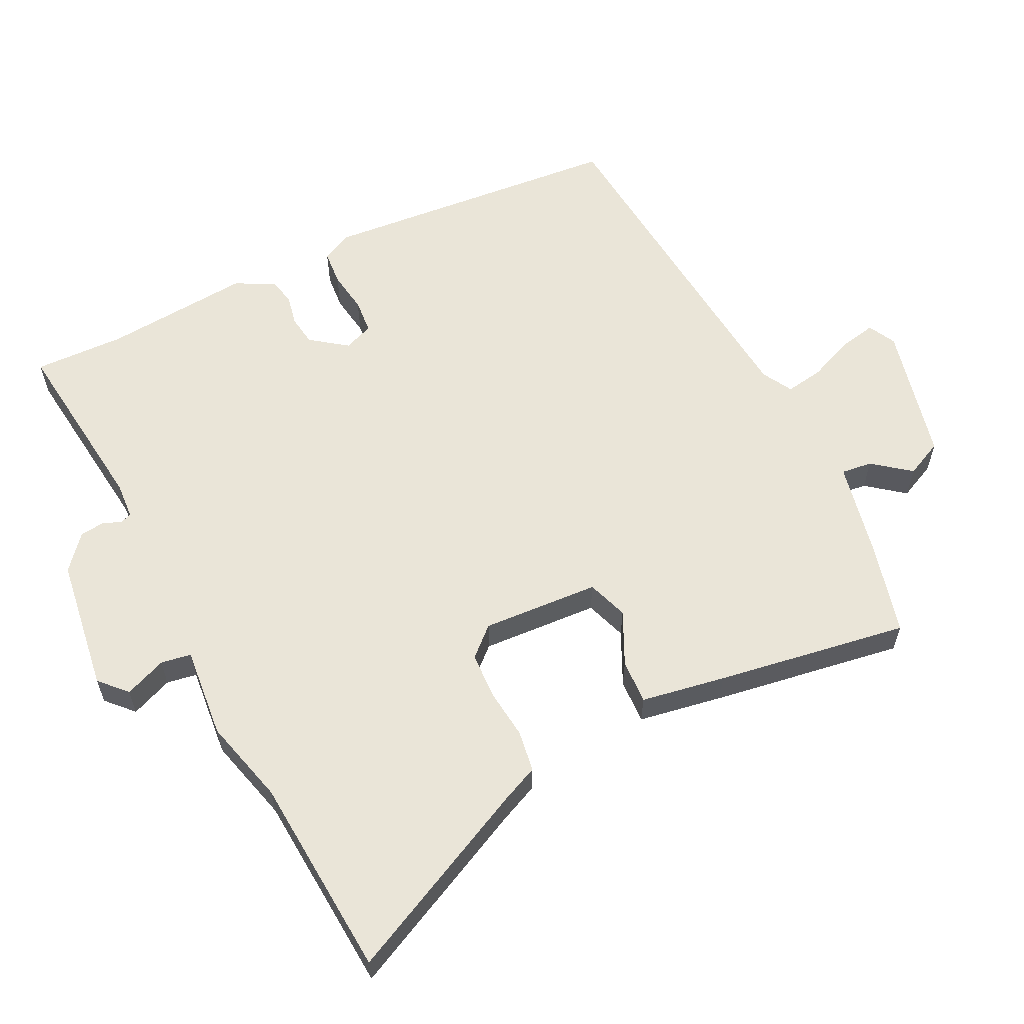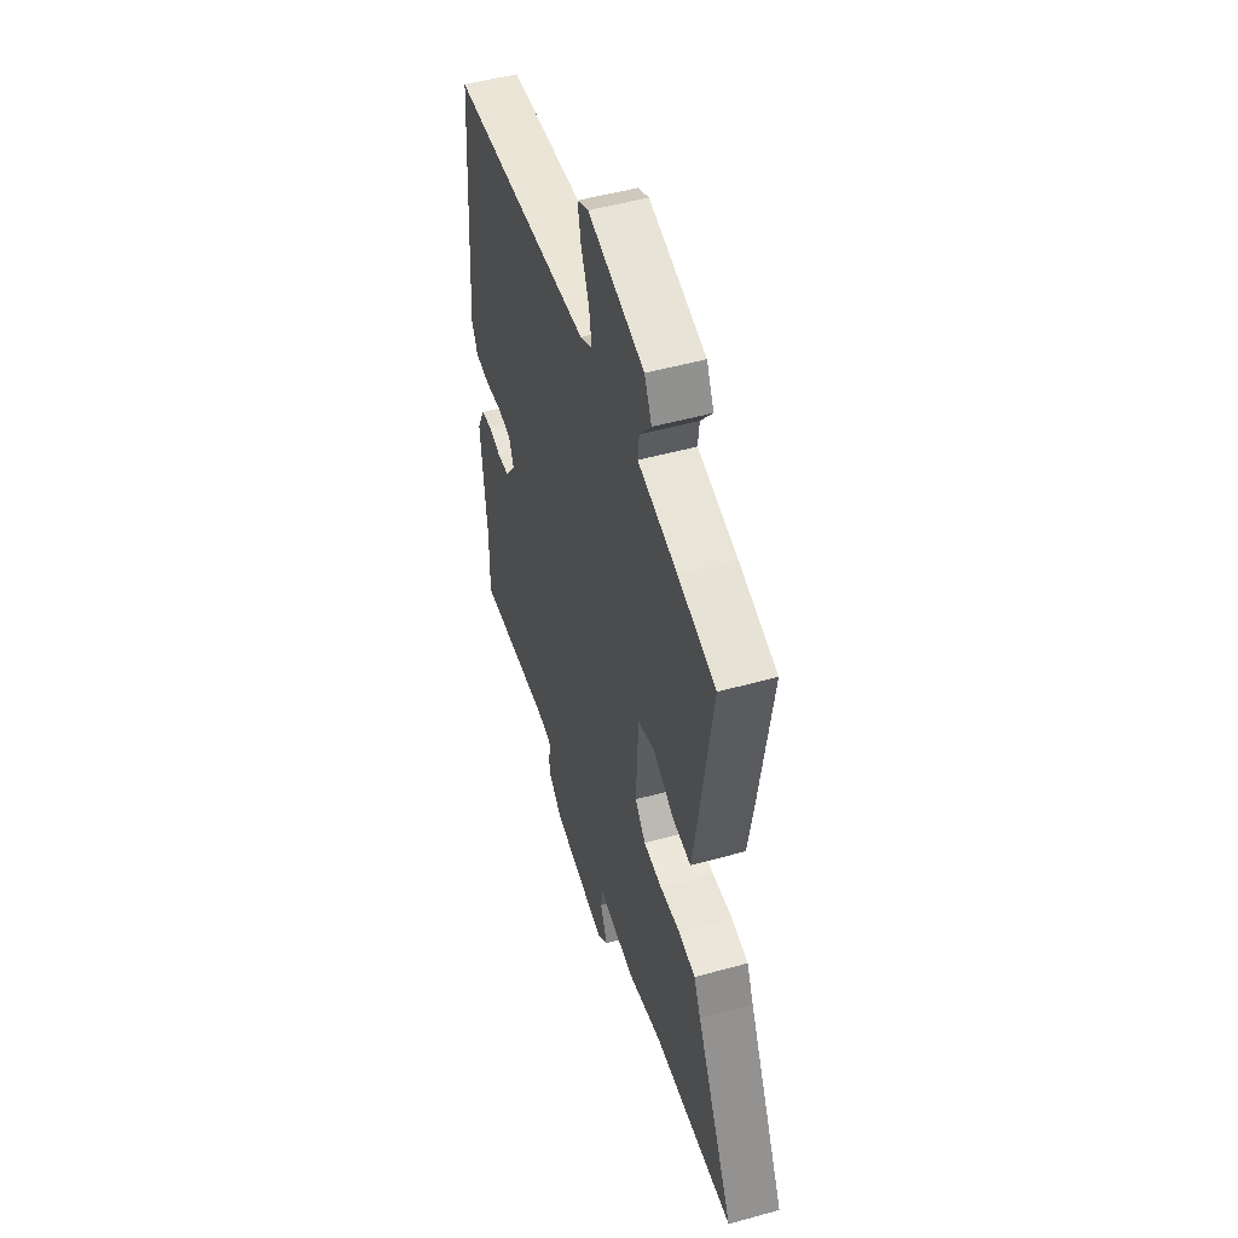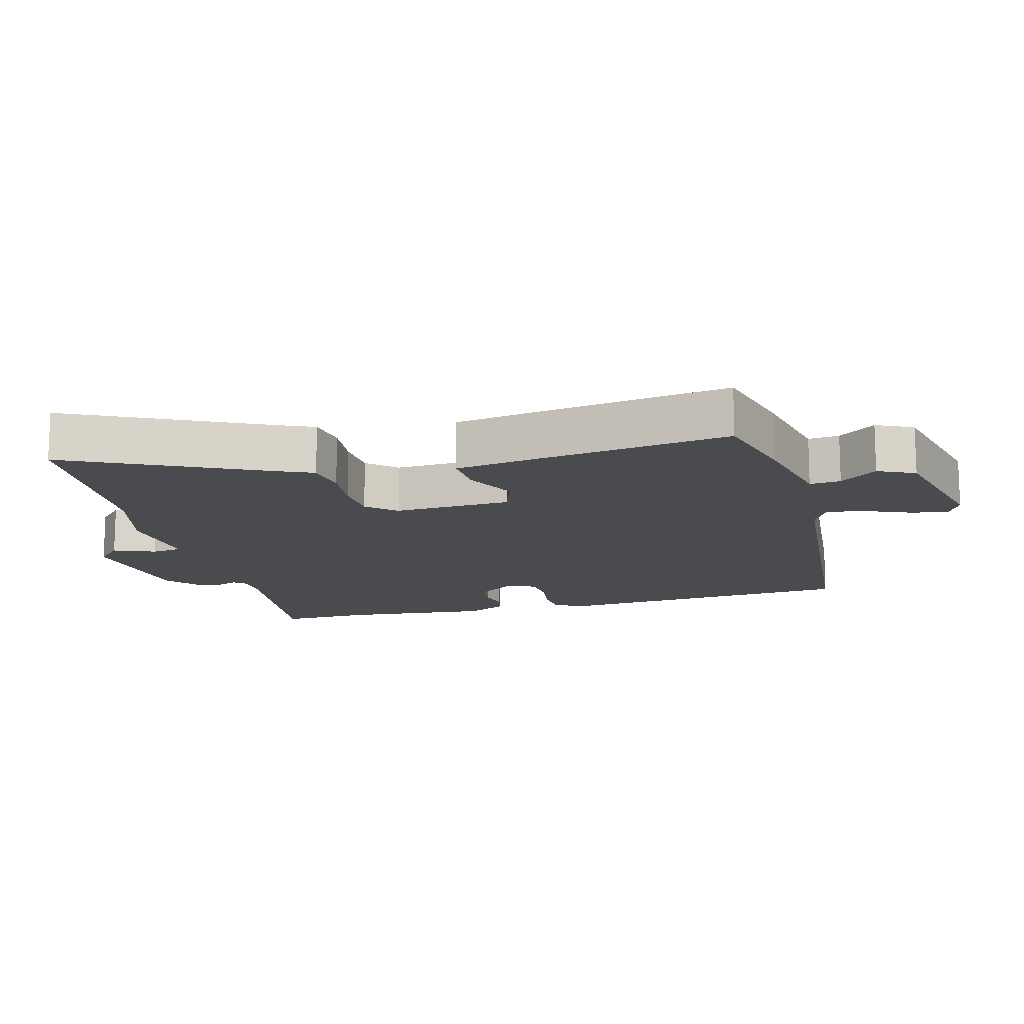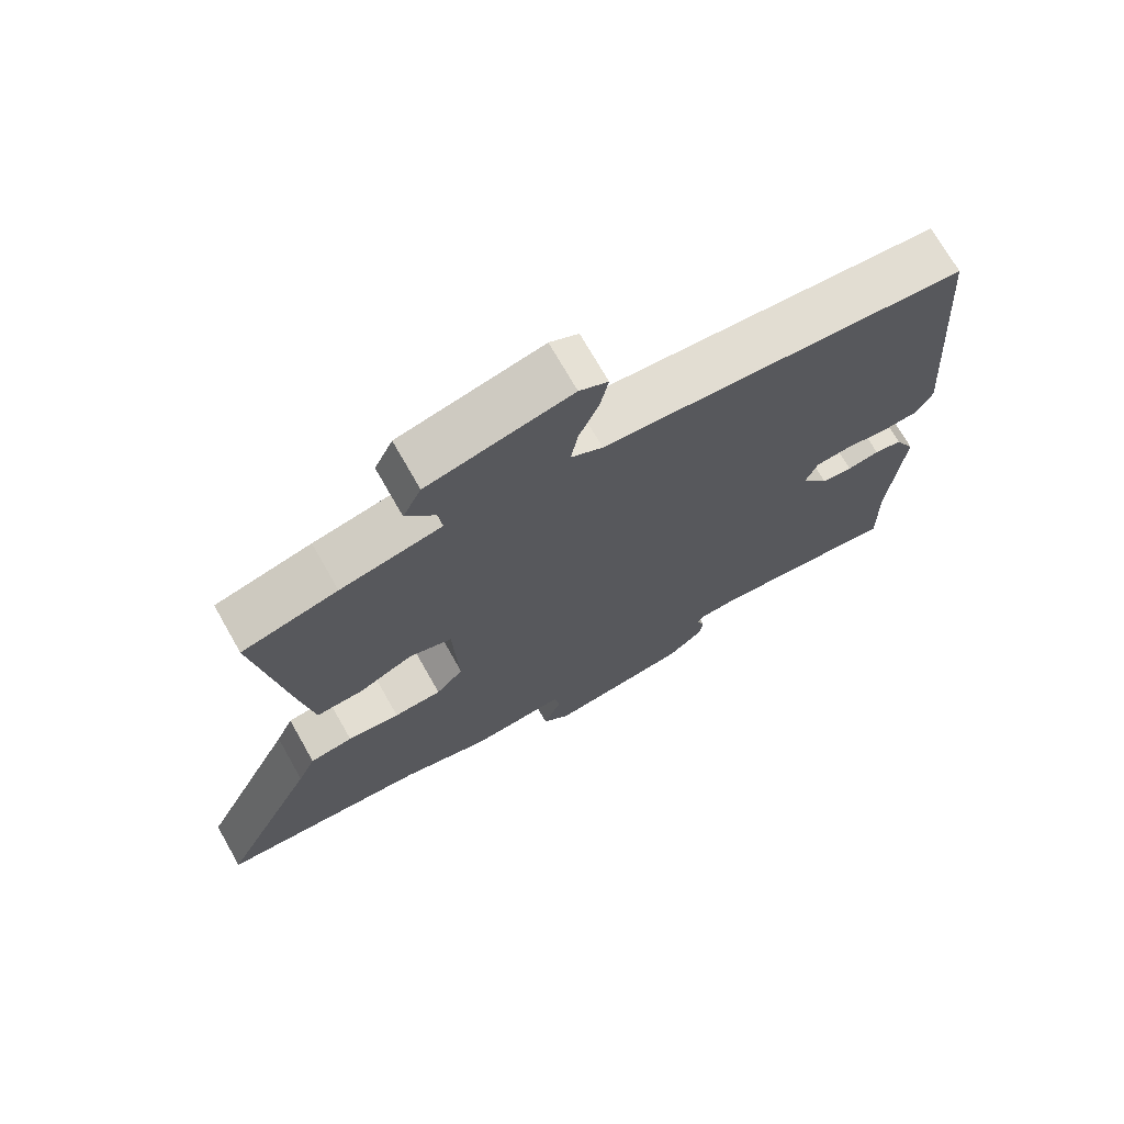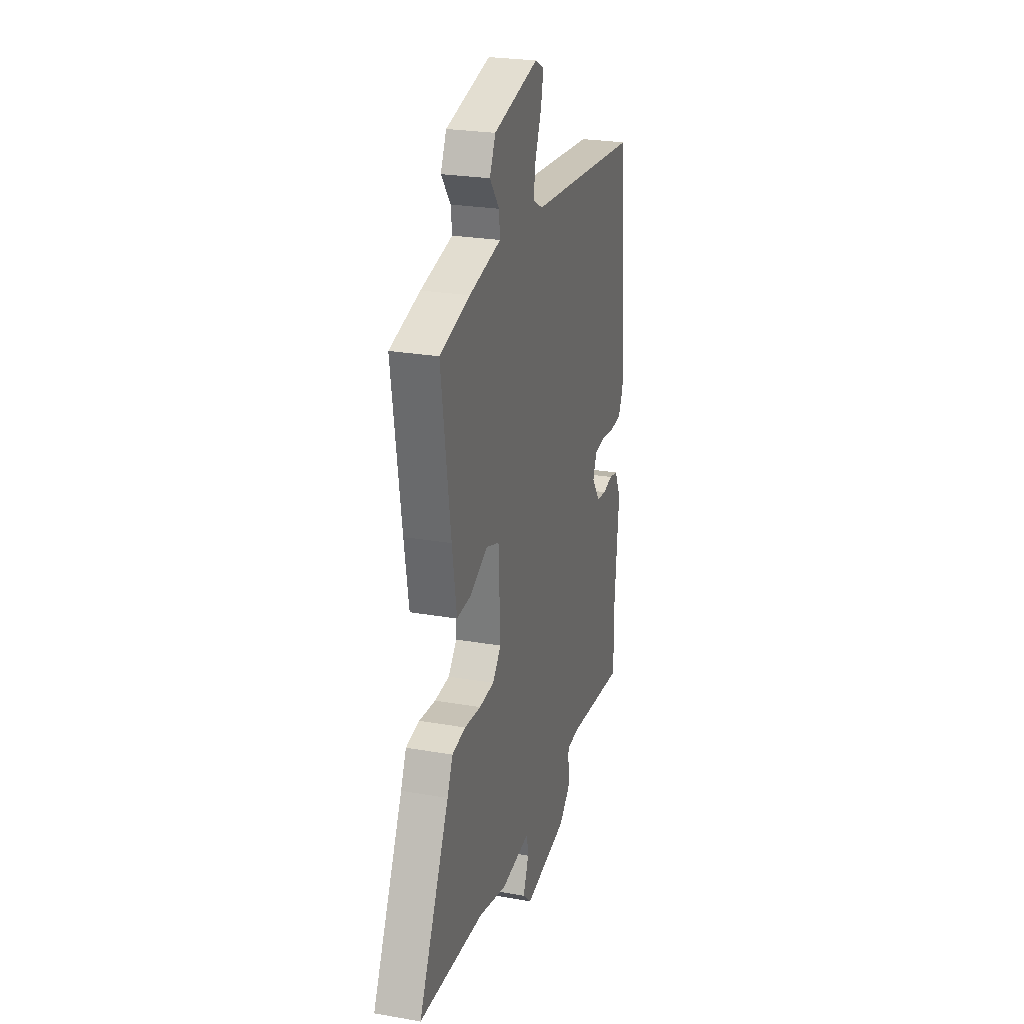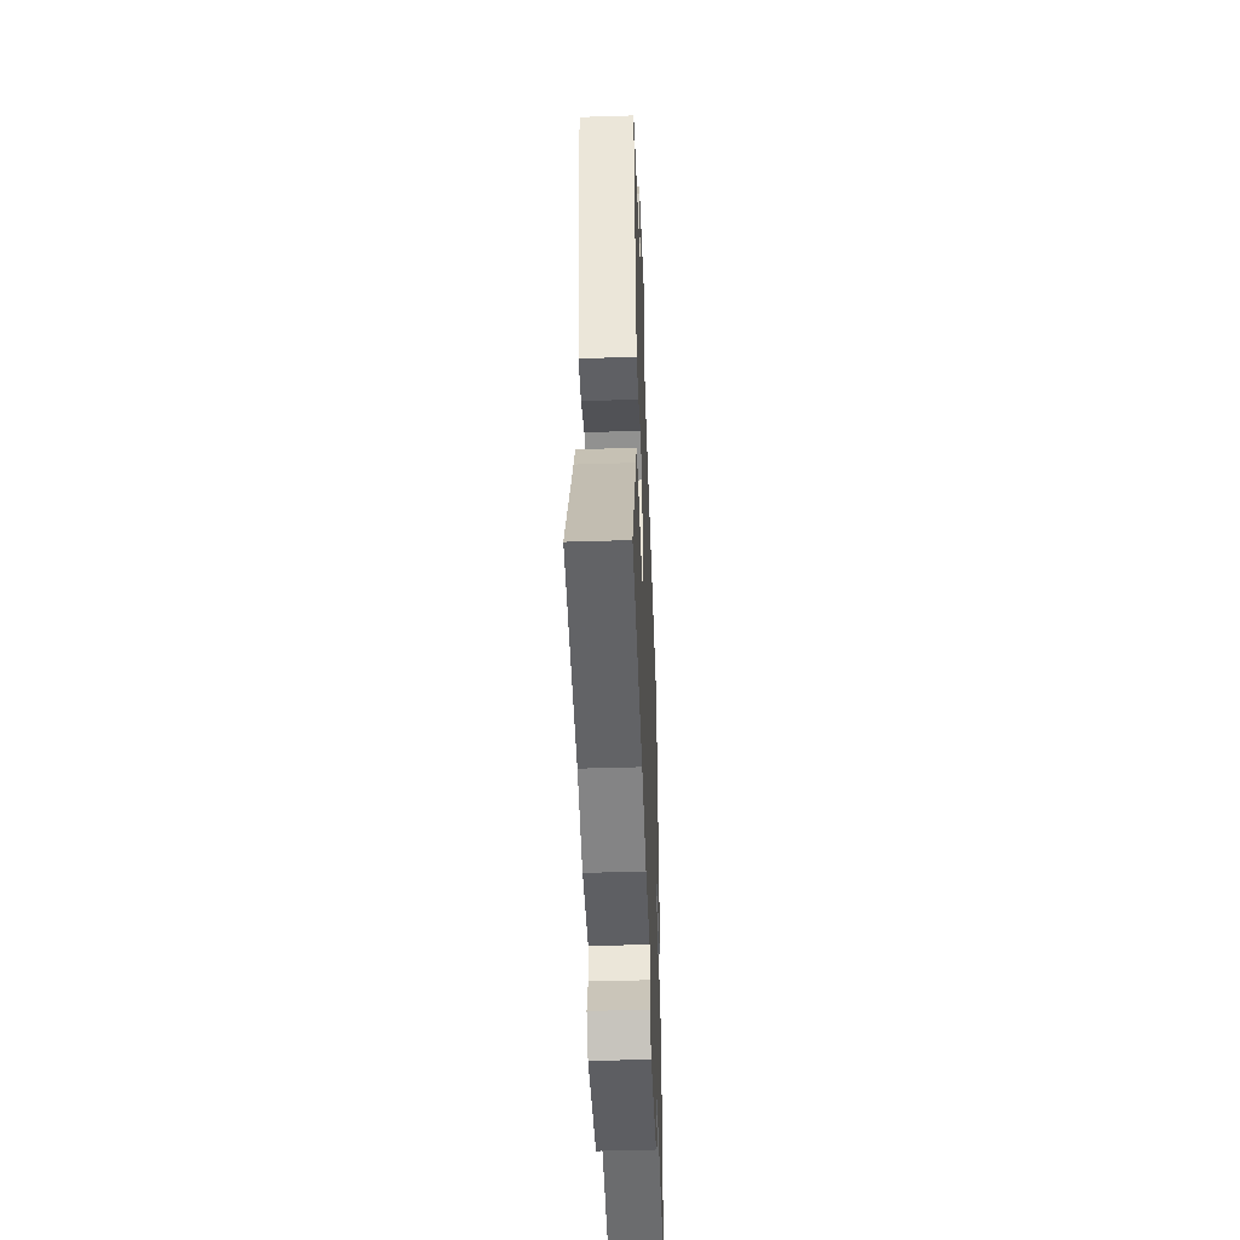
<metadata>
{"format":"obj","ext":"obj","renderer":"f3d","projection":"perspective","resolution":1024,"background":"white","views":[{"elev":59.3,"azim":-115.9,"up":"+Y"},{"elev":50.8,"azim":-106.9,"up":"+Z"},{"elev":-14.0,"azim":-74.9,"up":"+Y"},{"elev":71.7,"azim":-29.6,"up":"+Z"},{"elev":25.4,"azim":-74.3,"up":"+Z"},{"elev":-46.5,"azim":-87.9,"up":"+Z"}]}
</metadata>
<code>
v 0.498 0.07 -0.42
v 0.501 0.07 -0.558
v 0.221 0.07 -0.523
v 0.165 0.07 -0.526
v 0.158 0.07 -0.543
v 0.169 0.07 -0.572
v 0.164 0.07 -0.609
v 0.112 0.07 -0.652
v -0.093 0.07 -0.679
v -0.133 0.07 -0.641
v -0.107 0.07 -0.578
v -0.114 0.07 -0.532
v -0.253 0.07 -0.544
v -0.383 0.07 -0.509
v -0.69 0.07 -0.485
v -0.547 0.07 -0.196
v -0.521 0.07 -0.139
v -0.458 0.07 -0.13
v -0.381 0.07 -0.139
v -0.311 0.07 -0.136
v -0.271 0.07 -0.093
v -0.28 0.07 0.085
v -0.342 0.07 0.107
v -0.423 0.07 0.069
v -0.491 0.07 0.066
v -0.512 0.07 0.194
v -0.556 0.07 0.486
v -0.416 0.07 0.521
v -0.268 0.07 0.551
v -0.273 0.07 0.598
v -0.317 0.07 0.655
v -0.29 0.07 0.711
v -0.08 0.07 0.759
v -0.038 0.07 0.737
v -0.05 0.07 0.68
v -0.079 0.07 0.612
v -0.089 0.07 0.554
v -0.043 0.07 0.528
v 0.491 0.07 0.477
v 0.527 0.07 0.013
v 0.504 0.07 -0.032
v 0.45 0.07 -0.036
v 0.386 0.07 -0.026
v 0.333 0.07 -0.03
v 0.315 0.07 -0.075
v 0.355 0.07 -0.13
v 0.401 0.07 -0.137
v 0.448 0.07 -0.128
v 0.489 0.07 -0.137
v 0.519 0.07 -0.197
v 0.498 0 -0.42
v 0.501 0 -0.558
v 0.221 0 -0.523
v 0.165 0 -0.526
v 0.158 0 -0.543
v 0.169 0 -0.572
v 0.164 0 -0.609
v 0.112 0 -0.652
v -0.093 0 -0.679
v -0.133 0 -0.641
v -0.107 0 -0.578
v -0.114 0 -0.532
v -0.253 0 -0.544
v -0.383 0 -0.509
v -0.69 0 -0.485
v -0.547 0 -0.196
v -0.521 0 -0.139
v -0.458 0 -0.13
v -0.381 0 -0.139
v -0.311 0 -0.136
v -0.271 0 -0.093
v -0.28 0 0.085
v -0.342 0 0.107
v -0.423 0 0.069
v -0.491 0 0.066
v -0.512 0 0.194
v -0.556 0 0.486
v -0.416 0 0.521
v -0.268 0 0.551
v -0.273 0 0.598
v -0.317 0 0.655
v -0.29 0 0.711
v -0.08 0 0.759
v -0.038 0 0.737
v -0.05 0 0.68
v -0.079 0 0.612
v -0.089 0 0.554
v -0.043 0 0.528
v 0.491 0 0.477
v 0.527 0 0.013
v 0.504 0 -0.032
v 0.45 0 -0.036
v 0.386 0 -0.026
v 0.333 0 -0.03
v 0.315 0 -0.075
v 0.355 0 -0.13
v 0.401 0 -0.137
v 0.448 0 -0.128
v 0.489 0 -0.137
v 0.519 0 -0.197
f 47 48 49 50
f 46 47 50 1
f 45 46 1 2
f 40 41 42 43
f 38 39 40 43
f 37 38 43 44
f 33 34 35 36
f 33 36 37
f 30 31 32 33
f 29 30 33 37
f 23 24 25 26
f 22 23 26 27
f 16 17 18 19
f 14 15 16 19
f 12 13 14 19
f 12 19 20
f 8 9 10 11
f 8 11 12
f 5 6 7 8
f 4 5 8 12
f 3 4 12 20
f 45 2 3 20
f 22 27 28 29
f 21 22 29 37
f 44 45 20 21
f 21 37 44
f 100 99 98 97
f 51 100 97 96
f 52 51 96 95
f 93 92 91 90
f 93 90 89 88
f 94 93 88 87
f 86 85 84 83
f 87 86 83
f 83 82 81 80
f 87 83 80 79
f 76 75 74 73
f 77 76 73 72
f 69 68 67 66
f 69 66 65 64
f 69 64 63 62
f 70 69 62
f 61 60 59 58
f 62 61 58
f 58 57 56 55
f 62 58 55 54
f 70 62 54 53
f 70 53 52 95
f 79 78 77 72
f 87 79 72 71
f 71 70 95 94
f 94 87 71
f 1 51 52 2
f 2 52 53 3
f 3 53 54 4
f 4 54 55 5
f 5 55 56 6
f 6 56 57 7
f 7 57 58 8
f 8 58 59 9
f 9 59 60 10
f 10 60 61 11
f 11 61 62 12
f 12 62 63 13
f 13 63 64 14
f 14 64 65 15
f 15 65 66 16
f 16 66 67 17
f 17 67 68 18
f 18 68 69 19
f 19 69 70 20
f 20 70 71 21
f 21 71 72 22
f 22 72 73 23
f 23 73 74 24
f 24 74 75 25
f 25 75 76 26
f 26 76 77 27
f 27 77 78 28
f 28 78 79 29
f 29 79 80 30
f 30 80 81 31
f 31 81 82 32
f 32 82 83 33
f 33 83 84 34
f 34 84 85 35
f 35 85 86 36
f 36 86 87 37
f 37 87 88 38
f 38 88 89 39
f 39 89 90 40
f 40 90 91 41
f 41 91 92 42
f 42 92 93 43
f 43 93 94 44
f 44 94 95 45
f 45 95 96 46
f 46 96 97 47
f 47 97 98 48
f 48 98 99 49
f 49 99 100 50
f 50 100 51 1

</code>
